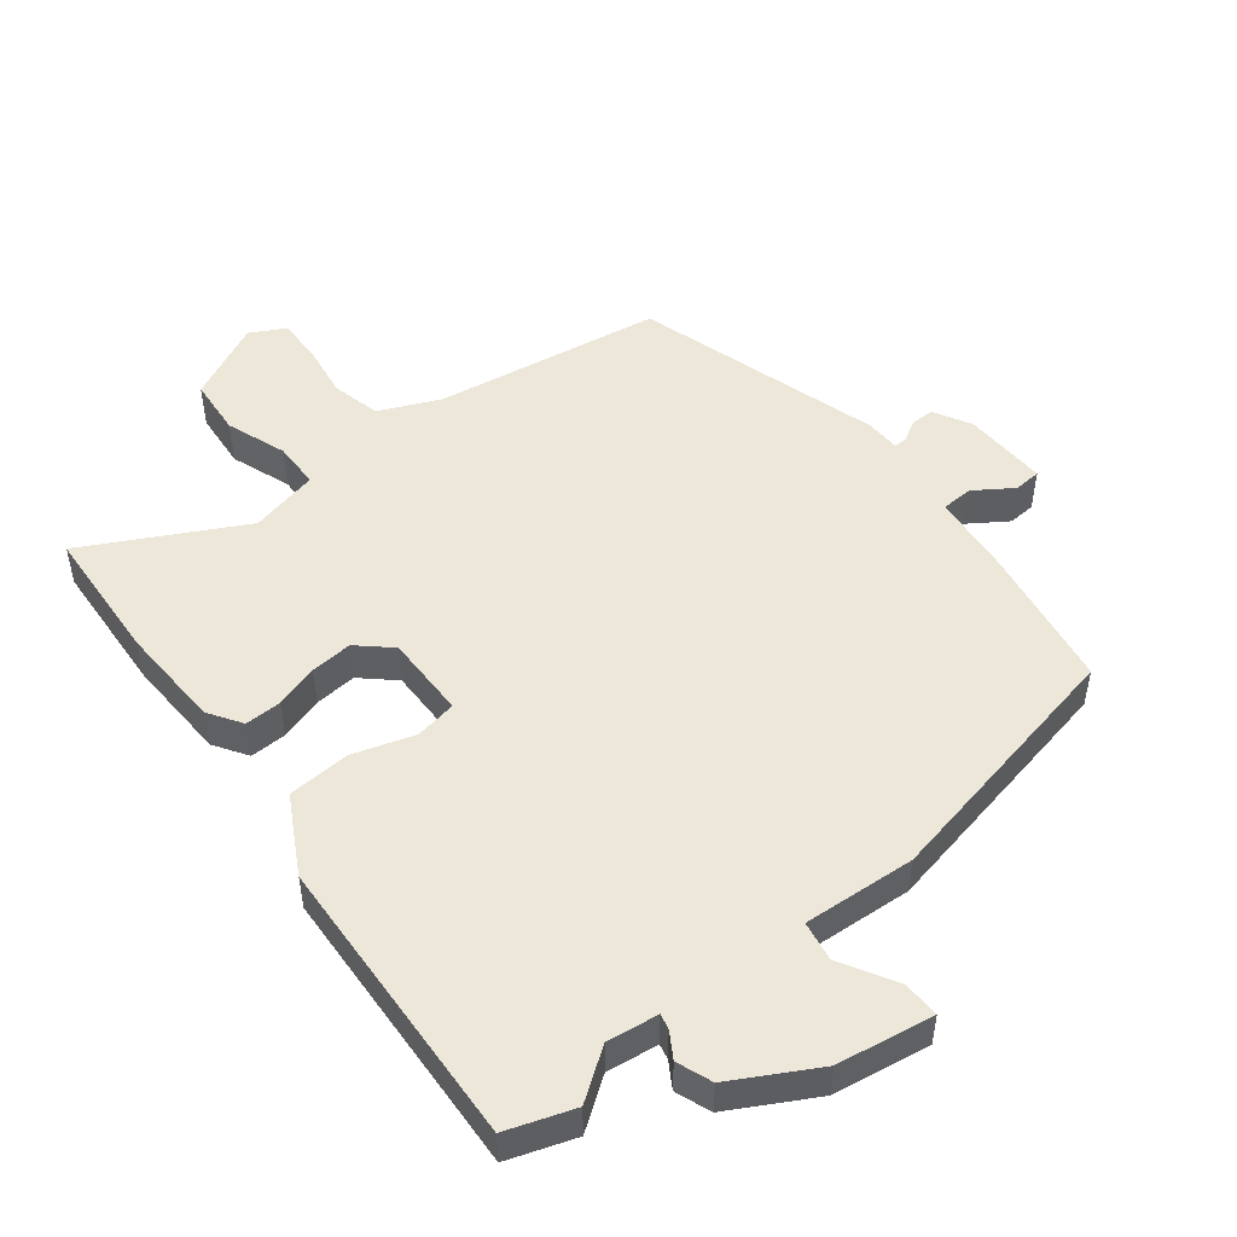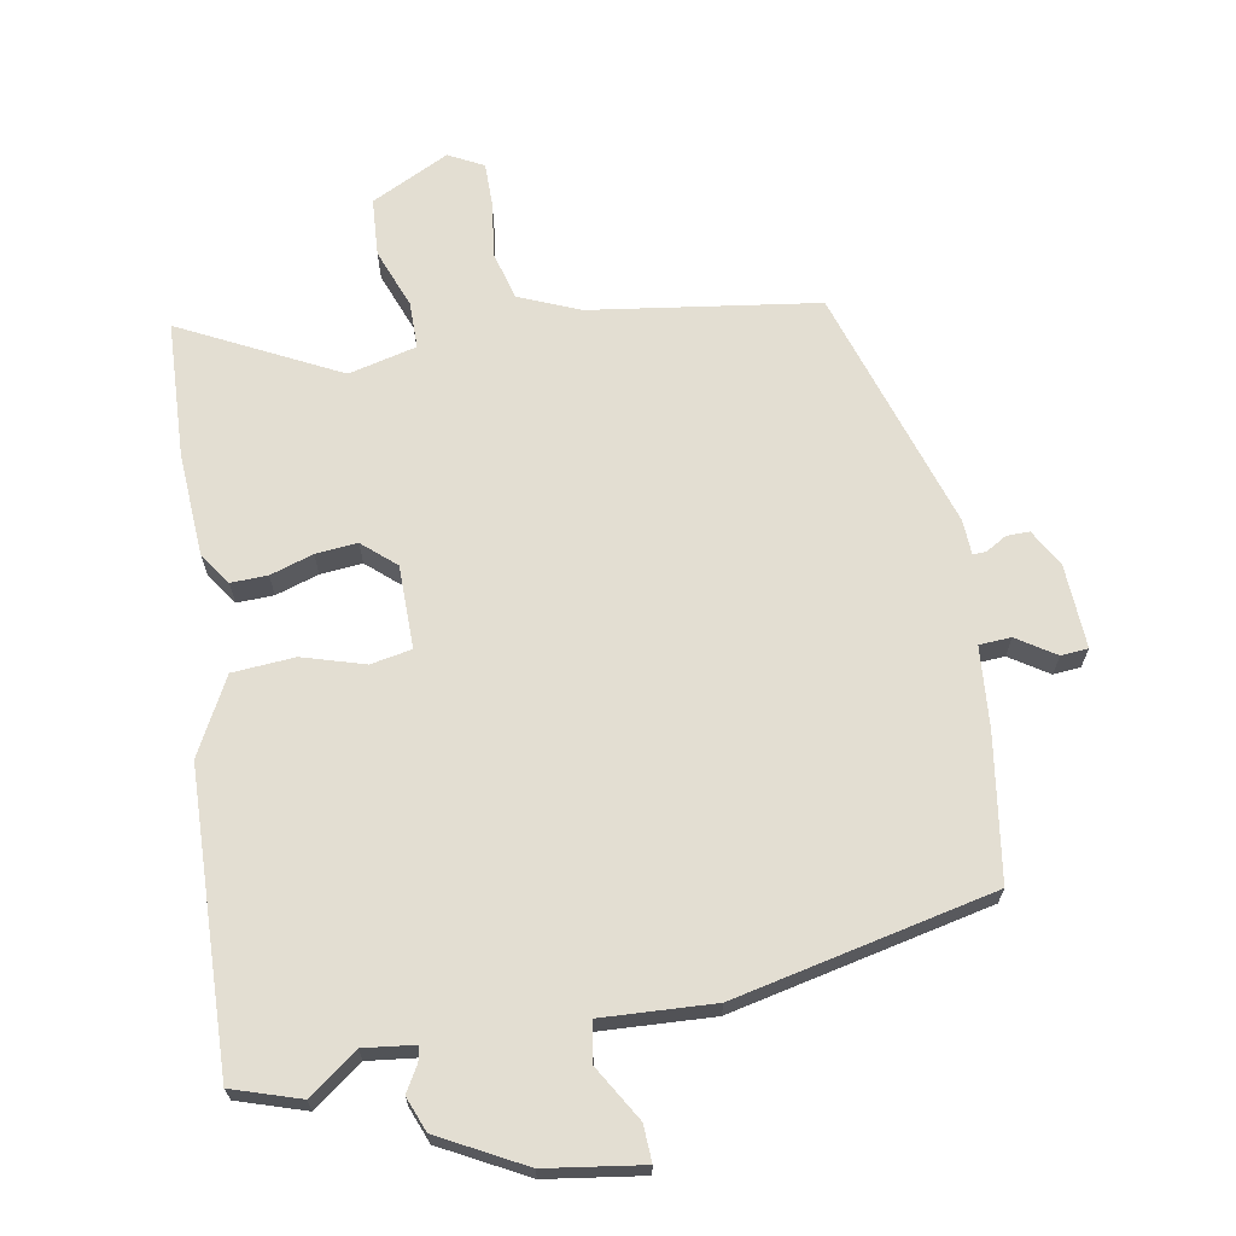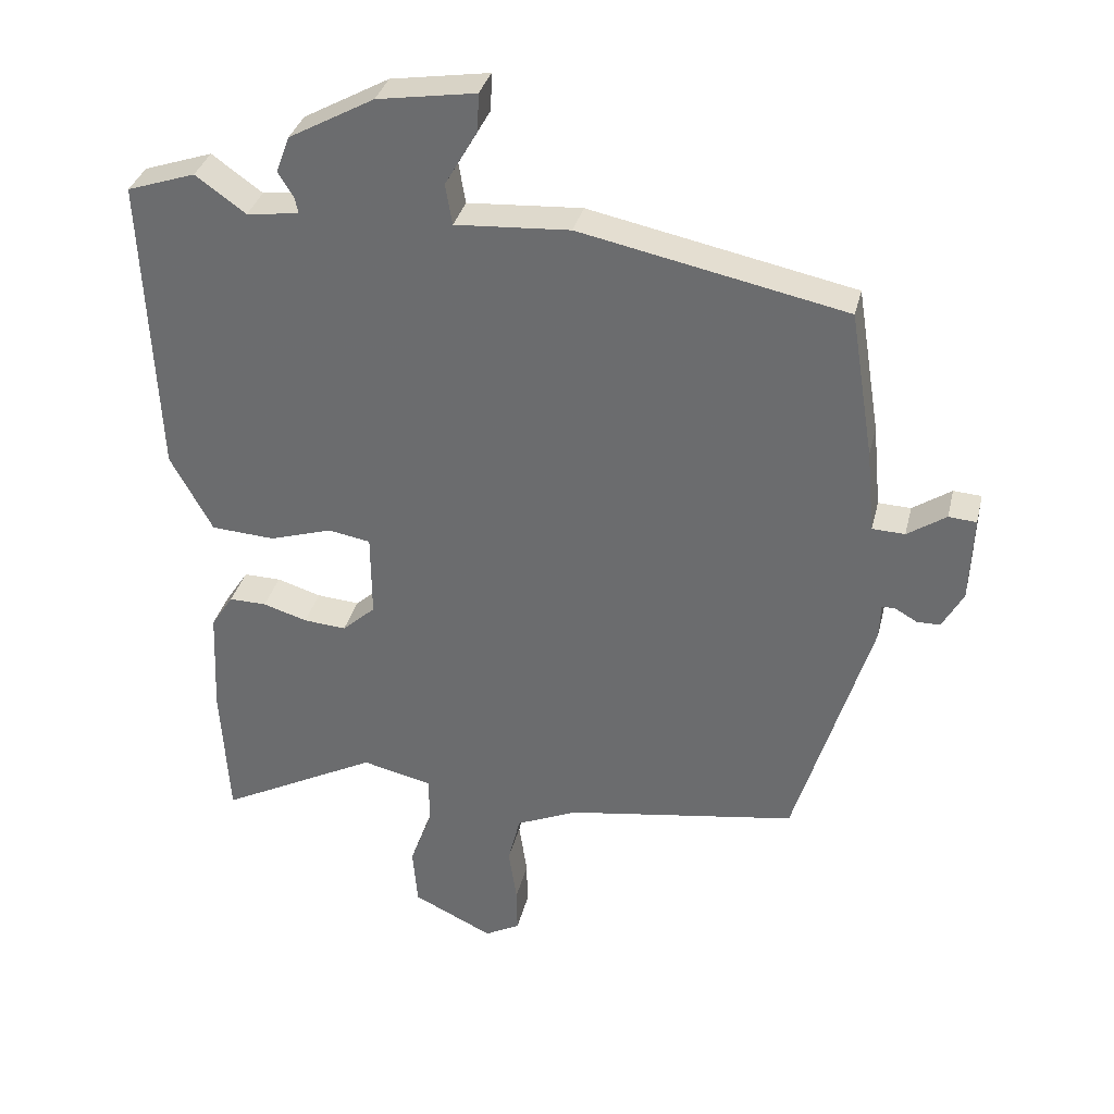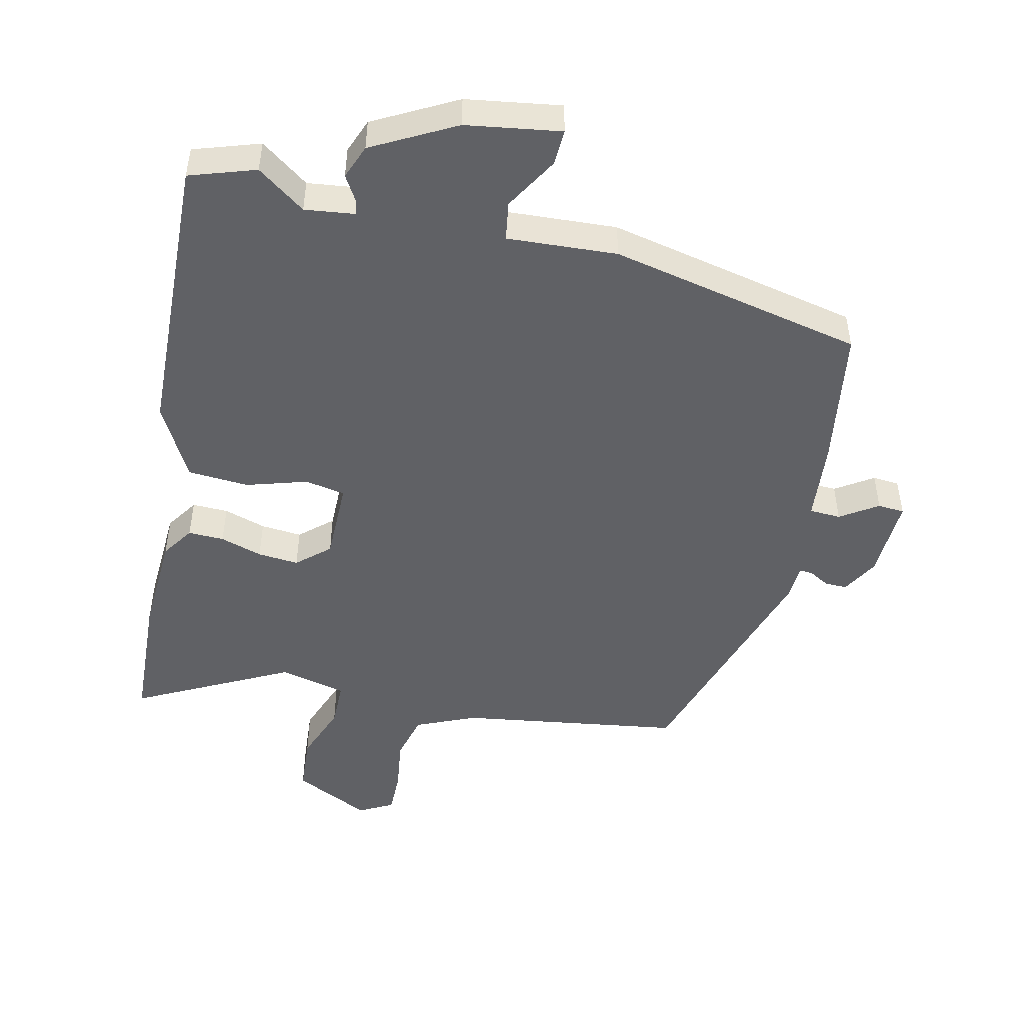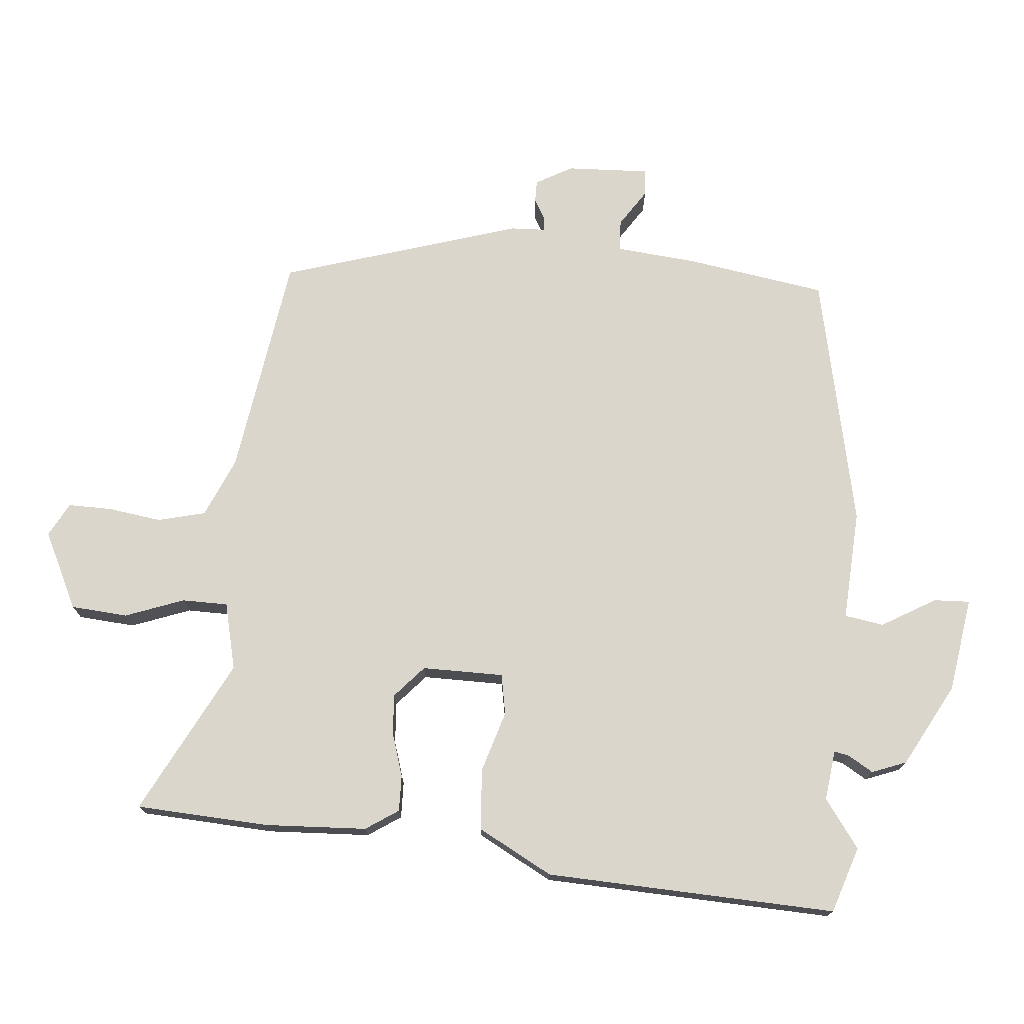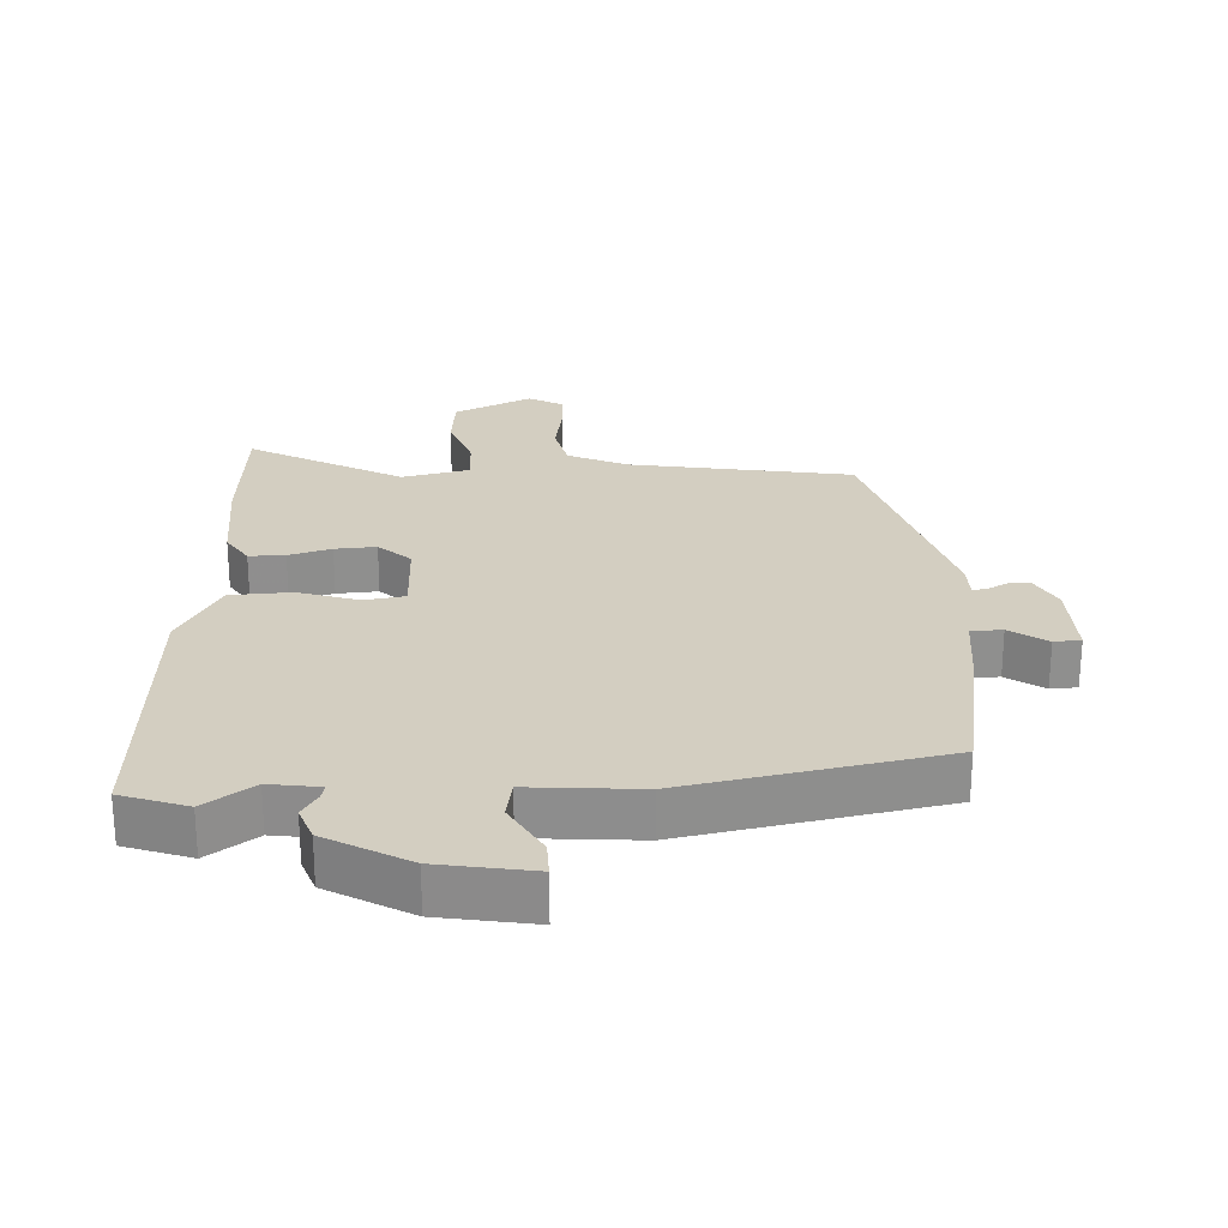
<metadata>
{"format":"obj","ext":"obj","renderer":"f3d","projection":"perspective","resolution":1024,"background":"white","views":[{"elev":50.0,"azim":-38.0,"up":"+Y"},{"elev":67.5,"azim":-10.8,"up":"+Y"},{"elev":34.0,"azim":13.3,"up":"+Z"},{"elev":-48.5,"azim":-13.2,"up":"+Y"},{"elev":73.9,"azim":-85.2,"up":"+Y"},{"elev":25.2,"azim":-2.0,"up":"+Y"}]}
</metadata>
<code>
v -0.493 0.07 -0.622
v -0.505 0.07 -0.418
v -0.498 0.07 -0.262
v -0.465 0.07 -0.212
v -0.41 0.07 -0.213
v -0.345 0.07 -0.233
v -0.282 0.07 -0.238
v -0.233 0.07 -0.194
v -0.234 0.07 -0.069
v -0.296 0.07 -0.058
v -0.389 0.07 -0.087
v -0.483 0.07 -0.081
v -0.545 0.07 0.033
v -0.565 0.07 0.478
v -0.464 0.07 0.512
v -0.39 0.07 0.459
v -0.313 0.07 0.469
v -0.318 0.07 0.492
v -0.341 0.07 0.53
v -0.321 0.07 0.583
v -0.195 0.07 0.652
v -0.05 0.07 0.675
v -0.052 0.07 0.62
v -0.1 0.07 0.537
v -0.09 0.07 0.477
v 0.079 0.07 0.488
v 0.47 0.07 0.407
v 0.505 0.07 0.191
v 0.517 0.07 0.068
v 0.565 0.07 0.066
v 0.622 0.07 0.104
v 0.663 0.07 0.101
v 0.658 0.07 -0.026
v 0.627 0.07 -0.082
v 0.593 0.07 -0.082
v 0.561 0.07 -0.064
v 0.541 0.07 -0.063
v 0.539 0.07 -0.116
v 0.427 0.07 -0.484
v 0.086 0.07 -0.537
v -0.005 0.07 -0.577
v -0.023 0.07 -0.65
v -0.011 0.07 -0.732
v -0.01 0.07 -0.799
v -0.062 0.07 -0.827
v -0.18 0.07 -0.77
v -0.187 0.07 -0.683
v -0.154 0.07 -0.593
v -0.155 0.07 -0.523
v -0.258 0.07 -0.499
v -0.493 0 -0.622
v -0.505 0 -0.418
v -0.498 0 -0.262
v -0.465 0 -0.212
v -0.41 0 -0.213
v -0.345 0 -0.233
v -0.282 0 -0.238
v -0.233 0 -0.194
v -0.234 0 -0.069
v -0.296 0 -0.058
v -0.389 0 -0.087
v -0.483 0 -0.081
v -0.545 0 0.033
v -0.565 0 0.478
v -0.464 0 0.512
v -0.39 0 0.459
v -0.313 0 0.469
v -0.318 0 0.492
v -0.341 0 0.53
v -0.321 0 0.583
v -0.195 0 0.652
v -0.05 0 0.675
v -0.052 0 0.62
v -0.1 0 0.537
v -0.09 0 0.477
v 0.079 0 0.488
v 0.47 0 0.407
v 0.505 0 0.191
v 0.517 0 0.068
v 0.565 0 0.066
v 0.622 0 0.104
v 0.663 0 0.101
v 0.658 0 -0.026
v 0.627 0 -0.082
v 0.593 0 -0.082
v 0.561 0 -0.064
v 0.541 0 -0.063
v 0.539 0 -0.116
v 0.427 0 -0.484
v 0.086 0 -0.537
v -0.005 0 -0.577
v -0.023 0 -0.65
v -0.011 0 -0.732
v -0.01 0 -0.799
v -0.062 0 -0.827
v -0.18 0 -0.77
v -0.187 0 -0.683
v -0.154 0 -0.593
v -0.155 0 -0.523
v -0.258 0 -0.499
f 45 46 47 48
f 45 48 49
f 42 43 44 45
f 42 45 49
f 41 42 49
f 40 41 49
f 37 38 39 40
f 37 40 49 50
f 33 34 35 36
f 33 36 37
f 30 31 32 33
f 29 30 33 37
f 26 27 28 29
f 25 26 29 37
f 21 22 23 24
f 21 24 25
f 18 19 20 21
f 17 18 21 25
f 16 17 25 37
f 14 15 16
f 10 11 12 13
f 9 10 13 14
f 3 4 5 6
f 3 6 7
f 2 3 7
f 1 2 7
f 50 1 7 8
f 9 14 16 37
f 8 9 37
f 8 37 50
f 98 97 96 95
f 99 98 95
f 95 94 93 92
f 99 95 92
f 99 92 91
f 99 91 90
f 90 89 88 87
f 100 99 90 87
f 86 85 84 83
f 87 86 83
f 83 82 81 80
f 87 83 80 79
f 79 78 77 76
f 87 79 76 75
f 74 73 72 71
f 75 74 71
f 71 70 69 68
f 75 71 68 67
f 87 75 67 66
f 66 65 64
f 63 62 61 60
f 64 63 60 59
f 56 55 54 53
f 57 56 53
f 57 53 52
f 57 52 51
f 58 57 51 100
f 87 66 64 59
f 87 59 58
f 100 87 58
f 1 51 52 2
f 2 52 53 3
f 3 53 54 4
f 4 54 55 5
f 5 55 56 6
f 6 56 57 7
f 7 57 58 8
f 8 58 59 9
f 9 59 60 10
f 10 60 61 11
f 11 61 62 12
f 12 62 63 13
f 13 63 64 14
f 14 64 65 15
f 15 65 66 16
f 16 66 67 17
f 17 67 68 18
f 18 68 69 19
f 19 69 70 20
f 20 70 71 21
f 21 71 72 22
f 22 72 73 23
f 23 73 74 24
f 24 74 75 25
f 25 75 76 26
f 26 76 77 27
f 27 77 78 28
f 28 78 79 29
f 29 79 80 30
f 30 80 81 31
f 31 81 82 32
f 32 82 83 33
f 33 83 84 34
f 34 84 85 35
f 35 85 86 36
f 36 86 87 37
f 37 87 88 38
f 38 88 89 39
f 39 89 90 40
f 40 90 91 41
f 41 91 92 42
f 42 92 93 43
f 43 93 94 44
f 44 94 95 45
f 45 95 96 46
f 46 96 97 47
f 47 97 98 48
f 48 98 99 49
f 49 99 100 50
f 50 100 51 1

</code>
